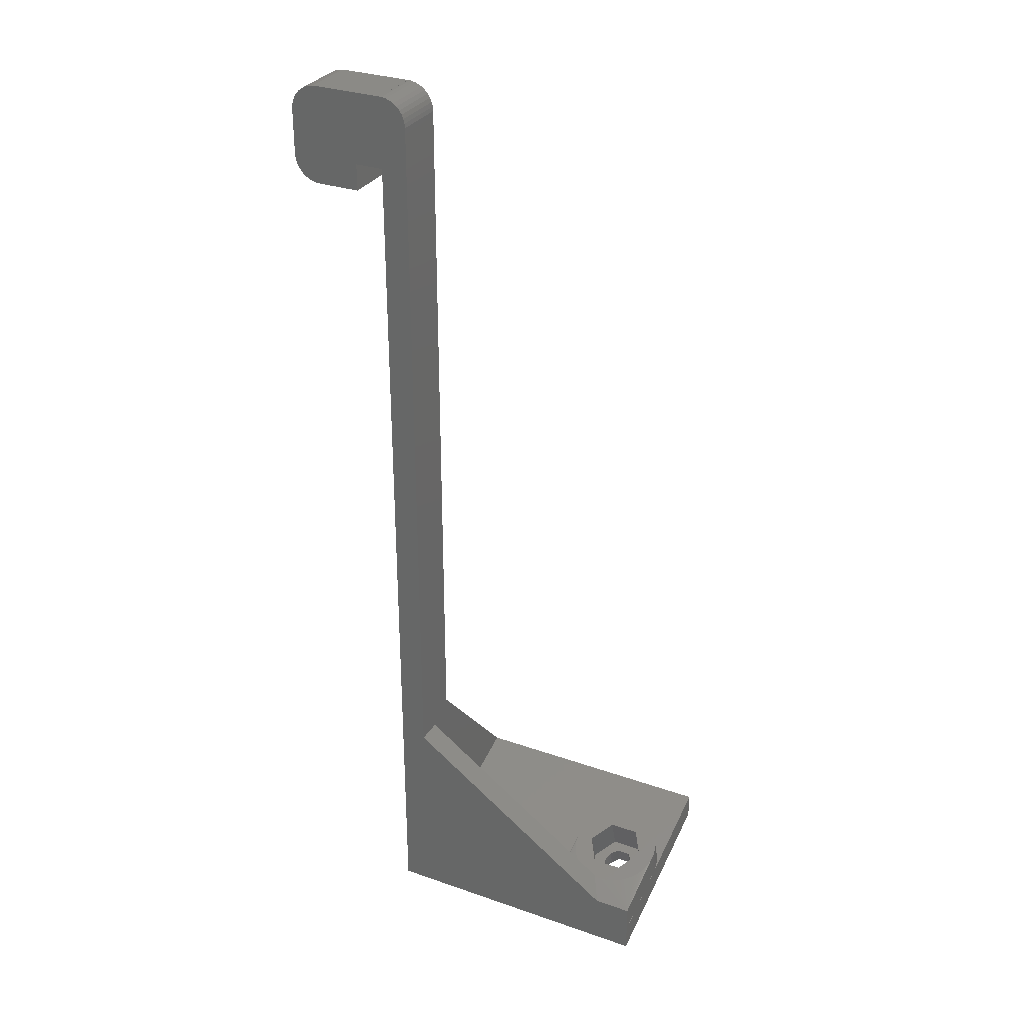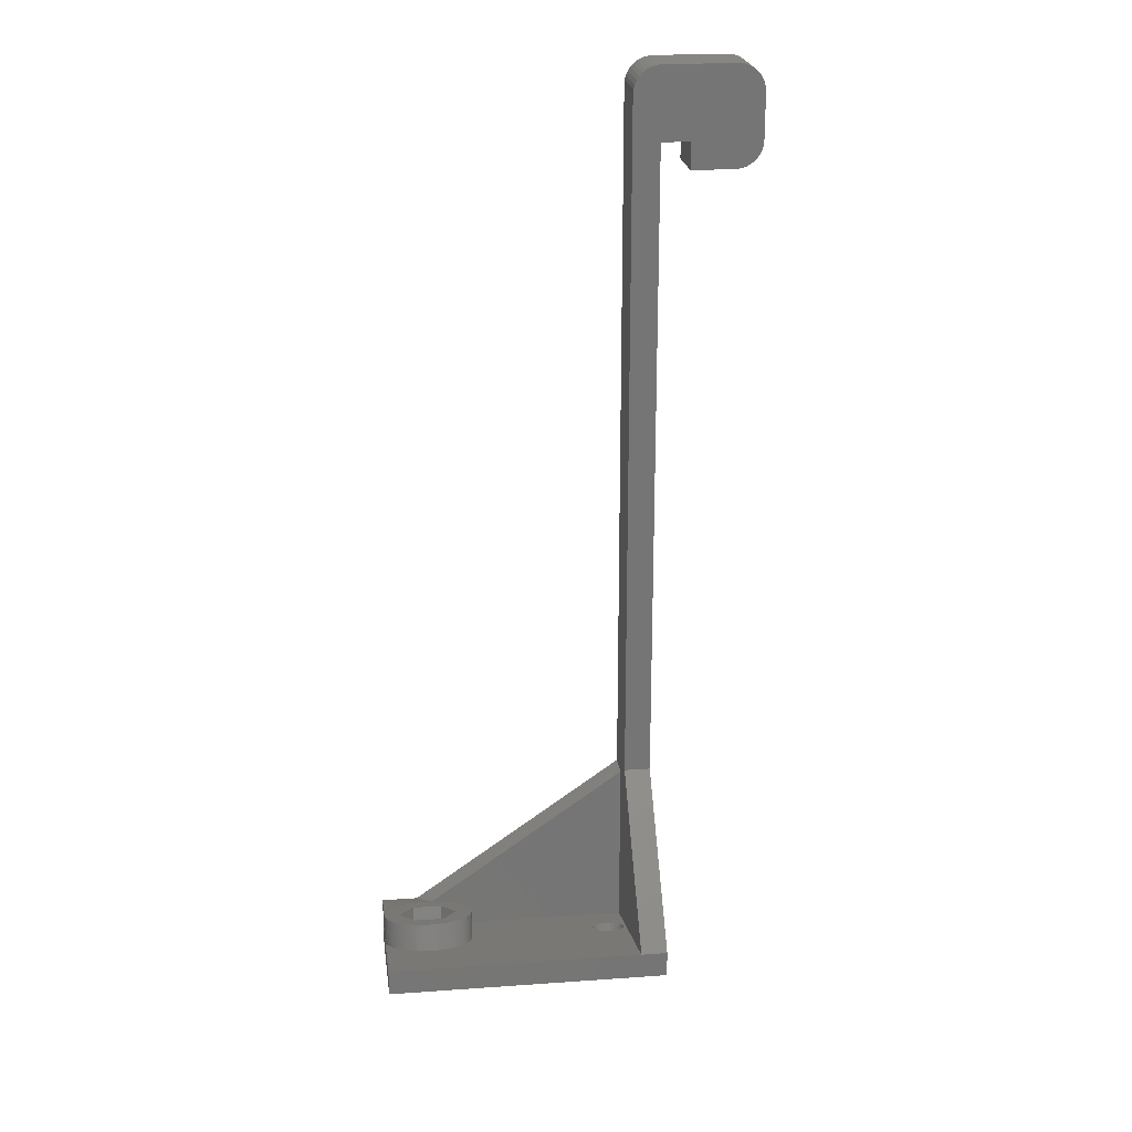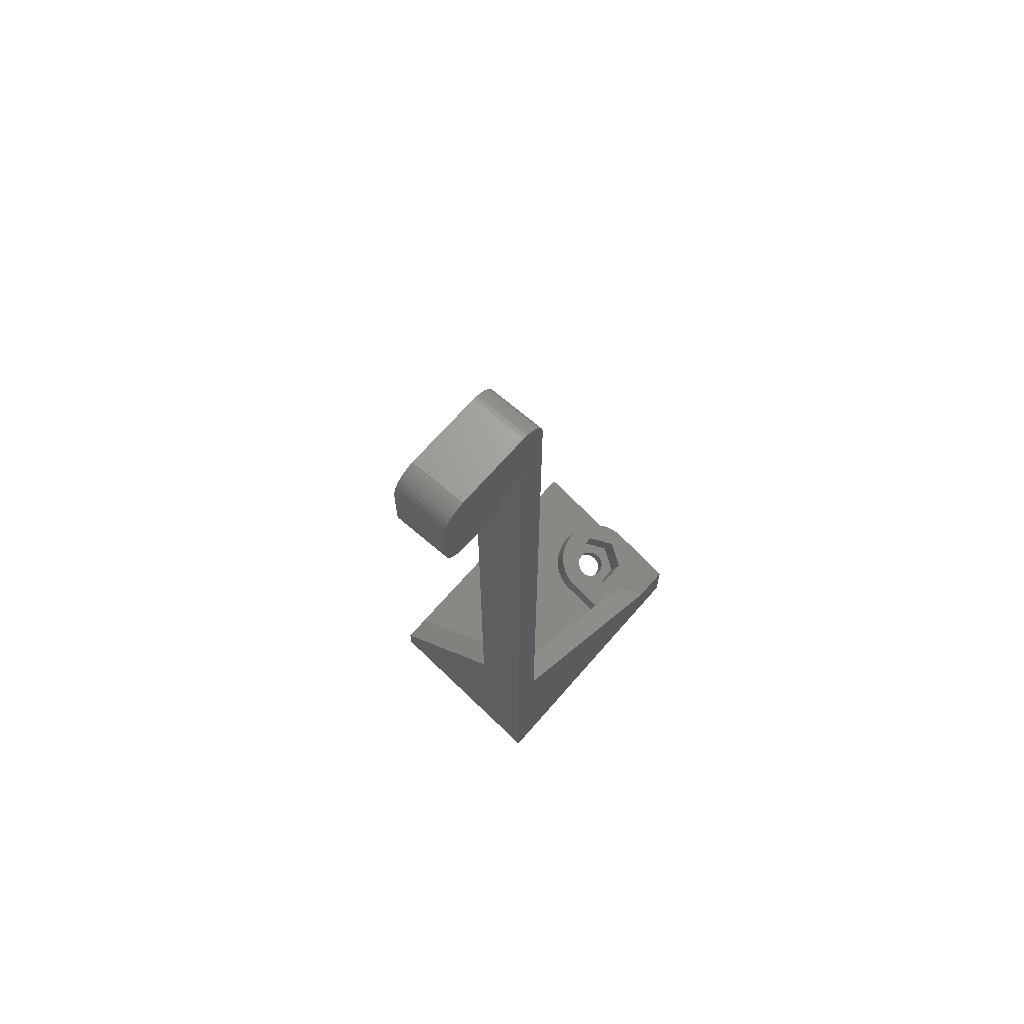
<metadata>
{"format":"stl","ext":"stl","renderer":"f3d","projection":"perspective","resolution":1024,"background":"white","views":[{"elev":30.9,"azim":-153.5,"up":"+Y"},{"elev":22.6,"azim":-6.9,"up":"+Y"},{"elev":67.9,"azim":130.9,"up":"+Y"}]}
</metadata>
<code>
# stl→obj: 358 verts, 728 faces
v -0.248 107.3 0
v -0.248 107.3 6.2
v 0 107.3 6.2
v 0 107.3 0
v -0.736 107.2 0
v -0.736 107.2 6.2
v -1.205 107 0
v -1.205 107 6.2
v -1.641 106.8 0
v -1.641 106.8 6.2
v -2.032 106.5 0
v -2.032 106.5 6.2
v -2.367 106.1 0
v -2.367 106.1 6.2
v -2.638 105.7 0
v -2.638 105.7 6.2
v -2.837 105.3 0
v -2.837 105.3 6.2
v -2.959 104.8 0
v -2.959 104.8 6.2
v -21.53 3.916 3
v -3 3.916 3
v -21.53 5.281 3
v -3 4.892 6.2
v -5.629 5.142 7.018
v -5.916 6.204 10.5
v -6.458 6.046 9.978
v -6.075 5.196 7.194
v -6.458 5.282 7.476
v -6.752 5.934 9.611
v -6.752 5.394 7.842
v -6.937 5.804 9.185
v -6.937 5.524 8.269
v -7 5.664 8.727
v -21.53 6.78 3
v -21.53 7.021 3
v -21.53 4.542 5.053
v -3 9.288 20.6
v -21.54 5.664 8.727
v -21.54 8.658 7.813
v -21.54 7.027 3
v -21.56 2.776 9.095
v 0 6.288 20.6
v -21.54 2.919 9.564
v -21.56 3.063 10.04
v -21.56 5.808 9.199
v -21.56 8.802 8.285
v -21.56 8.514 7.341
v -21.57 7.035 3
v -3 23.6 3
v -21.63 7.044 3
v -21.63 3.206 10.5
v -21.63 5.95 9.666
v -21.63 8.945 8.752
v -21.63 8.371 6.873
v -21.72 7.053 3
v -21.75 3.346 10.96
v -21.75 6.091 10.13
v -21.75 9.085 9.211
v -21.75 8.231 6.414
v -21.84 7.064 3
v -21.91 3.483 11.41
v -21.91 6.227 10.57
v -21.91 9.221 9.658
v -21.91 8.095 5.968
v -22.01 7.076 3
v -22.11 3.614 11.84
v -22.11 6.358 11
v -22.11 9.352 10.09
v -22.11 7.964 5.538
v -22.23 7.089 3
v -22.36 3.739 12.25
v -22.36 6.483 11.41
v -22.36 9.477 10.5
v -22.36 7.839 5.129
v -22.51 7.103 3
v -22.65 3.856 12.63
v -22.65 6.6 11.8
v -22.65 9.595 10.88
v -22.65 7.721 4.744
v -22.86 7.118 3
v -22.97 3.965 12.99
v -22.97 6.709 12.15
v -22.97 9.704 11.24
v -22.97 7.612 4.387
v -23.27 7.133 3
v -23.33 4.064 13.32
v -23.33 6.809 12.48
v -23.33 9.803 11.56
v -23.33 7.513 4.061
v -23.38 8.658 7.813
v -23.71 4.154 13.61
v -23.71 6.898 12.77
v -23.71 9.892 11.86
v -23.71 7.424 3.769
v -23.75 7.149 3
v -24.13 4.232 13.86
v -24.13 6.976 13.03
v -24.13 9.97 12.11
v -24.13 7.346 3.514
v -24.29 7.164 3
v -24.57 4.298 14.08
v -24.57 7.042 13.24
v -24.57 10.04 12.33
v -24.57 7.28 3.297
v -24.89 7.178 3
v -25.03 4.351 14.26
v -25.03 7.096 13.42
v -25.03 10.09 12.5
v -25.03 7.226 3.122
v -25.05 2.776 9.095
v -24.98 2.919 9.564
v -24.98 4.832 8.98
v -25.05 2.775 9.093
v -25.05 4.688 8.509
v -25.05 3.063 10.04
v -25.05 4.976 9.452
v -23.38 4.832 8.98
v -25.05 3.985 6.206
v -25.05 7.811 5.038
v -25.05 5.679 11.76
v -25.05 9.505 10.59
v -25.25 2.643 8.66
v -25.25 4.556 8.076
v -25.25 3.196 10.47
v -25.25 5.108 9.885
v -25.46 7.189 3
v -25.49 3.281 10.75
v -25.49 5.193 10.16
v -25.5 3.278 10.74
v -25.5 5.191 10.15
v -25.5 4.392 14.39
v -25.5 7.136 13.55
v -25.5 10.13 12.64
v -25.58 2.533 8.299
v -25.58 4.446 7.715
v -25.99 4.419 14.48
v -25.99 7.163 13.64
v -25.99 10.16 12.73
v -26 2.455 8.042
v -26 4.368 7.458
v -26 3.43 11.24
v -26 5.343 10.65
v -26.04 7.189 3
v -26.09 7.155 2.89
v -26.2 7.08 2.692
v -26.48 2.414 7.908
v -26.48 4.327 7.324
v -26.48 4.433 14.52
v -26.48 7.145 2.854
v -26.48 7.177 13.69
v -26.48 10.17 12.77
v -26.97 4.433 14.52
v -26.97 7.177 13.69
v -26.97 10.17 12.77
v -26.97 2.414 7.908
v -26.97 4.327 7.324
v -27.45 3.43 11.24
v -27.45 5.343 10.65
v -27.45 2.455 8.042
v -27.45 4.368 7.458
v -27.46 4.419 14.48
v -27.46 7.163 13.64
v -27.46 10.16 12.73
v -27.71 6 0
v -3 23.6 0
v -27.87 2.533 8.299
v -27.87 4.446 7.715
v -27.95 4.392 14.39
v -27.95 7.136 13.55
v -27.95 10.13 12.64
v -27.96 3.281 10.75
v -27.95 3.278 10.74
v -27.95 5.191 10.15
v -27.96 5.193 10.16
v -28.2 2.643 8.66
v -28.2 4.556 8.076
v -28.2 3.196 10.47
v -28.2 5.108 9.885
v -28.4 3.985 6.206
v -28.4 7.811 5.038
v -28.4 5.679 11.76
v -28.4 9.505 10.59
v -28.4 2.775 9.093
v -28.4 4.688 8.509
v -28.4 3.063 10.04
v -28.4 4.976 9.452
v -28.4 2.776 9.095
v -28.42 7.096 13.42
v -28.42 10.09 12.5
v -28.48 2.919 9.564
v -28.48 4.832 8.98
v -28.88 7.042 13.24
v -28.88 10.04 12.33
v -29.32 6.976 13.03
v -29.32 9.97 12.11
v -29.74 6.898 12.77
v -29.74 9.892 11.86
v -3 0 0
v 0 0 0
v 0 1.892 6.2
v -3 1.892 6.2
v -3 104.3 0
v -3 104.3 6.2
v 4.441e-16 99.3 0
v 0 96.3 0
v -3 25.49 6.2
v -4.574e-15 25.49 6.2
v 0 96.3 6.2
v 0 9.288 20.6
v 3.197e-15 9.288 20.6
v 4.441e-16 99.3 6.2
v -3.3 2.919 9.564
v -3.3 5.664 8.727
v -3.363 2.78 9.106
v -3.363 5.524 8.269
v -3.363 3.059 10.02
v -3.363 5.804 9.185
v -3.548 2.649 8.68
v -3.548 5.394 7.842
v -3.548 3.189 10.45
v -3.548 5.934 9.611
v -3.842 2.538 8.313
v -3.842 5.282 7.476
v -3.842 3.301 10.82
v -3.842 6.046 9.978
v -30.07 4.832 8.98
v -30.07 8.658 7.813
v -30.12 6.809 12.48
v -30.12 9.803 11.56
v -30.48 6.709 12.15
v -30.48 9.704 11.24
v -30.8 6.6 11.8
v -30.8 9.595 10.88
v -31.09 6.483 11.41
v -31.09 9.477 10.5
v -31.34 6.358 11
v -31.34 9.352 10.09
v -31.54 6.227 10.57
v -31.54 9.221 9.658
v -31.7 6.091 10.13
v -31.7 9.085 9.211
v -31.82 5.95 9.666
v -31.82 8.945 8.752
v -31.89 5.808 9.199
v -31.89 8.802 8.285
v -31.89 2.776 9.095
v -31.91 3.014 0
v -31.91 6 0
v -26.97 7.145 2.854
v -27.46 7.158 2.899
v -27.95 7.186 2.989
v -28.42 7.226 3.122
v -28.88 7.28 3.297
v -29.32 7.346 3.514
v -29.74 7.424 3.769
v -30.12 7.513 4.061
v -30.48 7.612 4.387
v -30.8 7.721 4.744
v -31.09 7.839 5.129
v -31.34 7.964 5.538
v -31.54 8.095 5.968
v -31.7 8.231 6.414
v -31.82 8.371 6.873
v -31.89 8.514 7.341
v -31.91 2.919 9.564
v -28.42 4.351 14.26
v -28.88 4.298 14.08
v -29.32 4.232 13.86
v -29.74 4.154 13.61
v -30.12 4.064 13.32
v -30.48 3.965 12.99
v -30.8 3.856 12.63
v -31.09 3.739 12.25
v -31.34 3.614 11.84
v -31.54 3.483 11.41
v -31.7 3.346 10.96
v -31.82 3.206 10.5
v -31.89 3.063 10.04
v -31.91 5.664 8.727
v -31.91 8.658 7.813
v -31.91 3.014 0.01964
v -31.91 3.014 0.04654
v -31.93 0 0
v -5.15 2.379 7.795
v -31.93 6.288 20.6
v -31.93 3 0
v -31.93 9.288 20.6
v -5.629 2.398 7.855
v -6.075 2.452 8.032
v -6.458 2.538 8.313
v -6.752 2.649 8.68
v -6.937 2.78 9.106
v -6.752 3.189 10.45
v -7 2.919 9.564
v -6.937 3.059 10.02
v -4.225 2.452 8.032
v -4.225 5.196 7.194
v -4.384 3.459 11.33
v -4.384 6.204 10.5
v 0 4.892 6.2
v -4.671 2.398 7.855
v -4.671 5.142 7.018
v -5.15 5.124 6.957
v -5.916 3.459 11.33
v -6.458 3.301 10.82
v 8 107.3 0
v 3.2 99.3 0
v 8 107.3 6.2
v 4.441e-16 96.3 0
v 4.441e-16 96.3 6.2
v 10.03 106.5 0
v 10.03 106.5 6.2
v 10.37 106.1 6.2
v 10.37 106.1 0
v 10.03 97.09 0
v 10.37 97.46 0
v 10.37 97.46 6.2
v 10.03 97.09 6.2
v 11 104.3 0
v 10.64 105.7 6.2
v 10.64 105.7 0
v 10.64 97.87 0
v 10.64 97.87 6.2
v 10.84 105.3 6.2
v 10.84 105.3 0
v 10.84 98.33 0
v 10.84 98.33 6.2
v 11 99.3 0
v 10.96 104.8 6.2
v 10.96 104.8 0
v 10.96 98.81 0
v 10.96 98.81 6.2
v 11 104.3 6.2
v 11 99.3 6.2
v 3.2 96.3 0
v 3.2 96.3 6.2
v 3.2 99.3 6.2
v 8.248 107.3 0
v 8 96.3 0
v 8 96.3 6.2
v 8 96.31 0
v 8.736 107.2 0
v 9.205 107 0
v 8 96.31 6.2
v 8.248 96.31 6.2
v 8.736 96.39 6.2
v 9.205 96.55 6.2
v 9.641 96.79 6.2
v 9.641 106.8 6.2
v 8.248 107.3 6.2
v 8.736 107.2 6.2
v 9.205 107 6.2
v 8.248 96.31 0
v 9.641 106.8 0
v 8.736 96.39 0
v 9.205 96.55 0
v 9.641 96.79 0
f 1 2 3
f 1 3 4
f 5 2 1
f 5 6 2
f 7 6 5
f 7 8 6
f 9 8 7
f 9 10 8
f 11 10 9
f 11 12 10
f 13 12 11
f 13 14 12
f 15 14 13
f 15 16 14
f 17 16 15
f 17 18 16
f 19 18 17
f 19 20 18
f 21 22 23
f 21 24 22
f 21 25 24
f 21 26 27
f 21 28 25
f 21 29 28
f 21 27 30
f 21 31 29
f 21 30 32
f 21 33 31
f 21 32 34
f 21 34 33
f 35 23 22
f 36 35 22
f 37 21 23
f 37 38 26
f 37 26 21
f 39 23 35
f 39 35 40
f 39 37 23
f 39 38 37
f 40 35 36
f 41 36 22
f 42 43 44
f 45 44 43
f 46 39 40
f 46 40 47
f 46 38 39
f 48 36 41
f 48 40 36
f 49 41 22
f 49 22 50
f 51 49 50
f 52 45 43
f 53 46 47
f 53 47 54
f 53 38 46
f 55 41 49
f 55 48 41
f 56 51 50
f 57 52 43
f 58 53 54
f 58 54 59
f 58 38 53
f 60 49 51
f 60 55 49
f 61 56 50
f 62 57 43
f 63 58 59
f 63 59 64
f 63 38 58
f 65 51 56
f 65 60 51
f 66 61 50
f 67 62 43
f 68 63 64
f 68 64 69
f 68 38 63
f 70 56 61
f 70 65 56
f 71 66 50
f 72 67 43
f 73 68 69
f 73 69 74
f 73 38 68
f 75 61 66
f 75 70 61
f 76 71 50
f 77 72 43
f 78 73 74
f 78 74 79
f 78 38 73
f 80 66 71
f 80 75 66
f 81 76 50
f 82 77 43
f 83 78 79
f 83 79 84
f 83 38 78
f 85 71 76
f 85 80 71
f 86 81 50
f 87 82 43
f 88 83 84
f 88 84 89
f 90 76 81
f 90 85 76
f 91 40 48
f 91 48 55
f 91 55 60
f 91 60 65
f 91 65 70
f 91 70 75
f 91 75 80
f 91 80 85
f 92 87 43
f 93 88 89
f 93 89 94
f 95 81 86
f 95 90 81
f 96 86 50
f 97 92 43
f 98 93 94
f 98 94 99
f 100 86 96
f 100 95 86
f 101 96 50
f 102 97 43
f 103 98 99
f 103 99 104
f 105 96 101
f 105 100 96
f 106 101 50
f 107 102 43
f 108 104 109
f 108 103 104
f 110 101 106
f 110 105 101
f 111 44 112
f 111 42 44
f 111 112 113
f 114 42 111
f 114 113 115
f 114 111 113
f 116 112 44
f 116 113 112
f 116 117 113
f 115 113 118
f 119 118 91
f 119 91 120
f 121 118 113
f 121 91 118
f 121 113 117
f 121 122 91
f 120 85 90
f 120 90 95
f 120 91 85
f 120 95 100
f 120 100 105
f 120 105 110
f 122 40 91
f 122 47 40
f 122 54 47
f 122 59 54
f 122 64 59
f 122 69 64
f 122 74 69
f 122 79 74
f 122 84 79
f 122 89 84
f 123 42 114
f 123 114 115
f 123 115 124
f 125 116 44
f 125 117 116
f 125 126 117
f 124 115 118
f 126 121 117
f 127 106 50
f 127 110 106
f 127 120 110
f 128 125 44
f 129 121 126
f 130 125 128
f 130 126 125
f 130 128 129
f 130 129 131
f 130 131 126
f 131 129 126
f 132 107 43
f 133 109 134
f 133 108 109
f 135 123 124
f 135 124 136
f 136 124 118
f 137 132 43
f 138 134 139
f 138 133 134
f 140 135 136
f 140 136 141
f 141 118 119
f 141 136 118
f 142 44 45
f 142 45 52
f 142 52 57
f 142 57 62
f 142 128 44
f 142 129 128
f 142 143 129
f 143 121 129
f 144 127 50
f 145 144 50
f 146 145 50
f 147 140 141
f 147 141 148
f 148 141 119
f 149 137 43
f 150 145 146
f 151 139 152
f 151 138 139
f 153 149 43
f 154 152 155
f 154 151 152
f 156 147 148
f 156 148 157
f 157 148 119
f 158 62 67
f 158 67 72
f 158 72 77
f 158 77 82
f 158 142 62
f 158 143 142
f 158 159 143
f 159 121 143
f 160 156 157
f 160 157 161
f 161 157 119
f 162 153 43
f 163 155 164
f 163 154 155
f 165 146 50
f 165 50 166
f 167 160 161
f 167 161 168
f 169 162 43
f 170 164 171
f 170 163 164
f 172 159 158
f 172 173 174
f 172 174 175
f 172 175 159
f 176 167 168
f 176 168 177
f 178 174 173
f 178 179 174
f 180 119 120
f 180 120 181
f 180 161 119
f 180 168 161
f 182 121 159
f 182 122 121
f 182 183 122
f 181 120 127
f 181 127 144
f 183 89 122
f 183 94 89
f 183 99 94
f 183 104 99
f 183 109 104
f 183 134 109
f 183 139 134
f 184 176 177
f 184 177 185
f 186 179 178
f 186 187 179
f 188 184 185
f 189 171 190
f 189 170 171
f 191 185 192
f 191 187 186
f 191 188 185
f 191 192 187
f 193 190 194
f 193 189 190
f 195 194 196
f 195 193 194
f 197 195 196
f 197 196 198
f 199 166 200
f 199 200 201
f 199 201 202
f 202 201 43
f 203 20 19
f 203 204 20
f 166 1 4
f 166 5 1
f 166 7 5
f 166 9 7
f 166 11 9
f 166 13 11
f 166 15 13
f 166 17 15
f 166 19 17
f 166 203 19
f 166 50 203
f 166 4 205
f 166 206 200
f 166 205 206
f 50 204 203
f 207 2 6
f 207 6 8
f 207 8 10
f 207 10 12
f 207 12 14
f 207 14 16
f 207 16 18
f 207 18 20
f 207 20 204
f 207 208 209
f 207 3 2
f 207 210 211
f 207 209 212
f 207 211 208
f 207 212 3
f 22 204 50
f 22 207 204
f 22 24 207
f 24 38 207
f 38 210 207
f 213 202 43
f 214 38 24
f 215 202 213
f 215 213 214
f 215 214 216
f 217 213 43
f 217 214 213
f 217 218 214
f 216 214 24
f 218 38 214
f 219 202 215
f 219 215 216
f 219 216 220
f 221 217 43
f 221 218 217
f 221 222 218
f 220 216 24
f 222 38 218
f 223 202 219
f 223 219 220
f 223 220 224
f 225 221 43
f 225 222 221
f 225 226 222
f 224 220 24
f 226 38 222
f 227 159 175
f 227 168 180
f 227 174 179
f 227 175 174
f 227 177 168
f 227 179 187
f 227 180 181
f 227 182 159
f 227 181 228
f 227 183 182
f 227 185 177
f 227 187 192
f 227 192 185
f 227 228 183
f 229 197 198
f 229 198 230
f 231 229 230
f 231 230 232
f 233 231 232
f 233 232 234
f 235 233 234
f 235 234 236
f 237 235 236
f 237 236 238
f 239 237 238
f 239 238 240
f 241 239 240
f 241 240 242
f 243 241 242
f 243 242 244
f 245 243 244
f 245 244 246
f 247 160 167
f 247 167 176
f 247 176 184
f 247 184 188
f 248 249 165
f 249 146 165
f 249 150 146
f 249 250 150
f 249 251 250
f 249 252 251
f 249 253 252
f 249 254 253
f 249 255 254
f 249 256 255
f 249 257 256
f 249 258 257
f 249 259 258
f 249 260 259
f 249 261 260
f 249 262 261
f 249 263 262
f 249 264 263
f 249 265 264
f 266 82 87
f 266 87 92
f 266 92 97
f 266 97 102
f 266 102 107
f 266 107 132
f 266 132 137
f 266 137 149
f 266 149 153
f 266 153 162
f 266 158 82
f 266 162 169
f 266 169 267
f 266 173 172
f 266 172 158
f 266 178 173
f 266 186 178
f 266 188 191
f 266 267 268
f 266 191 186
f 266 268 269
f 266 269 270
f 266 270 271
f 266 271 272
f 266 272 273
f 266 273 274
f 266 274 275
f 266 275 276
f 266 276 277
f 266 277 278
f 266 278 279
f 266 247 188
f 280 245 246
f 280 246 281
f 280 282 283
f 280 281 282
f 281 139 183
f 281 144 145
f 281 145 150
f 281 152 139
f 281 150 250
f 281 155 152
f 281 250 251
f 281 164 155
f 281 251 252
f 281 171 164
f 281 252 253
f 281 181 144
f 281 183 228
f 281 190 171
f 281 253 254
f 281 194 190
f 281 254 255
f 281 255 256
f 281 196 194
f 281 256 257
f 281 198 196
f 281 228 181
f 281 257 258
f 281 230 198
f 281 258 259
f 281 232 230
f 281 259 260
f 281 234 232
f 281 260 261
f 281 236 234
f 281 261 262
f 281 238 236
f 281 262 263
f 281 240 238
f 281 263 264
f 281 242 240
f 281 264 265
f 281 244 242
f 281 265 249
f 281 246 244
f 281 248 282
f 281 249 248
f 284 42 123
f 284 123 135
f 284 135 140
f 284 140 147
f 284 147 156
f 284 156 160
f 284 160 247
f 284 165 166
f 284 199 202
f 284 202 285
f 284 166 199
f 284 247 266
f 284 248 165
f 284 266 286
f 284 287 248
f 284 286 288
f 284 288 287
f 284 285 289
f 284 289 290
f 284 290 291
f 284 291 292
f 284 292 293
f 284 294 43
f 284 293 295
f 284 296 294
f 284 295 296
f 284 43 42
f 287 282 248
f 287 283 282
f 287 280 283
f 287 288 280
f 286 169 43
f 286 267 169
f 286 268 267
f 286 269 268
f 286 270 269
f 286 271 270
f 286 272 271
f 286 273 272
f 286 274 273
f 286 275 274
f 286 276 275
f 286 277 276
f 286 278 277
f 286 279 278
f 286 266 279
f 286 43 210
f 286 210 288
f 288 83 88
f 288 88 93
f 288 93 98
f 288 98 103
f 288 103 108
f 288 108 133
f 288 133 138
f 288 138 151
f 288 151 154
f 288 154 163
f 288 163 170
f 288 170 189
f 288 189 193
f 288 193 195
f 288 195 197
f 288 197 229
f 288 38 83
f 288 229 231
f 288 231 233
f 288 233 235
f 288 235 237
f 288 237 239
f 288 239 241
f 288 241 243
f 288 243 245
f 288 245 280
f 288 210 38
f 297 202 223
f 297 223 224
f 297 224 298
f 298 224 24
f 299 225 43
f 299 226 225
f 299 300 226
f 300 38 226
f 208 301 209
f 208 211 301
f 302 202 297
f 302 297 298
f 302 298 303
f 303 298 24
f 285 202 302
f 285 302 303
f 285 303 304
f 304 303 24
f 289 285 304
f 289 304 25
f 25 304 24
f 305 299 43
f 305 300 299
f 305 26 300
f 26 38 300
f 290 289 25
f 290 25 28
f 291 290 28
f 291 28 29
f 306 305 43
f 306 26 305
f 306 27 26
f 292 291 29
f 292 29 31
f 294 306 43
f 294 27 306
f 294 30 27
f 293 292 31
f 293 31 33
f 296 30 294
f 296 32 30
f 295 293 33
f 295 33 34
f 295 32 296
f 295 34 32
f 200 301 210
f 200 210 201
f 200 206 209
f 200 209 301
f 201 210 43
f 4 3 3
f 4 4 307
f 4 3 4
f 4 308 205
f 4 307 308
f 3 212 3
f 4 3 309
f 4 309 307
f 3 212 309
f 301 211 210
f 206 310 311
f 206 311 209
f 206 205 310
f 209 311 212
f 312 313 314
f 312 314 315
f 316 317 318
f 316 318 319
f 316 320 317
f 315 314 321
f 315 321 322
f 317 323 324
f 317 324 318
f 317 320 323
f 322 321 325
f 322 325 326
f 323 327 328
f 323 328 324
f 323 320 329
f 323 329 327
f 326 325 330
f 326 330 331
f 327 332 333
f 327 333 328
f 327 329 332
f 331 330 334
f 331 334 320
f 332 329 335
f 332 335 333
f 329 320 334
f 329 334 335
f 336 337 338
f 336 308 307
f 336 338 308
f 336 307 339
f 336 307 307
f 336 340 341
f 336 341 337
f 336 342 340
f 336 339 343
f 336 343 344
f 336 344 342
f 337 341 338
f 338 319 318
f 338 318 324
f 338 324 328
f 338 328 333
f 338 333 335
f 338 335 334
f 338 341 345
f 338 345 346
f 338 346 347
f 338 347 348
f 338 348 349
f 338 349 319
f 310 205 212
f 310 212 311
f 205 308 338
f 205 338 212
f 212 313 350
f 212 314 313
f 212 321 314
f 212 325 321
f 212 330 325
f 212 334 330
f 212 338 334
f 212 309 309
f 212 351 309
f 212 352 351
f 212 353 352
f 212 350 353
f 307 309 351
f 307 307 309
f 307 309 309
f 307 351 339
f 340 342 345
f 340 345 341
f 342 354 346
f 342 346 345
f 342 344 355
f 342 355 354
f 339 351 352
f 339 352 343
f 354 312 356
f 354 356 347
f 354 347 346
f 354 355 312
f 343 352 353
f 343 353 344
f 356 312 315
f 356 315 322
f 356 322 357
f 356 357 348
f 356 348 347
f 344 353 350
f 344 350 355
f 357 322 326
f 357 326 331
f 357 331 358
f 357 358 349
f 357 349 348
f 355 313 312
f 355 350 313
f 358 316 319
f 358 319 349
f 358 331 320
f 358 320 316

</code>
